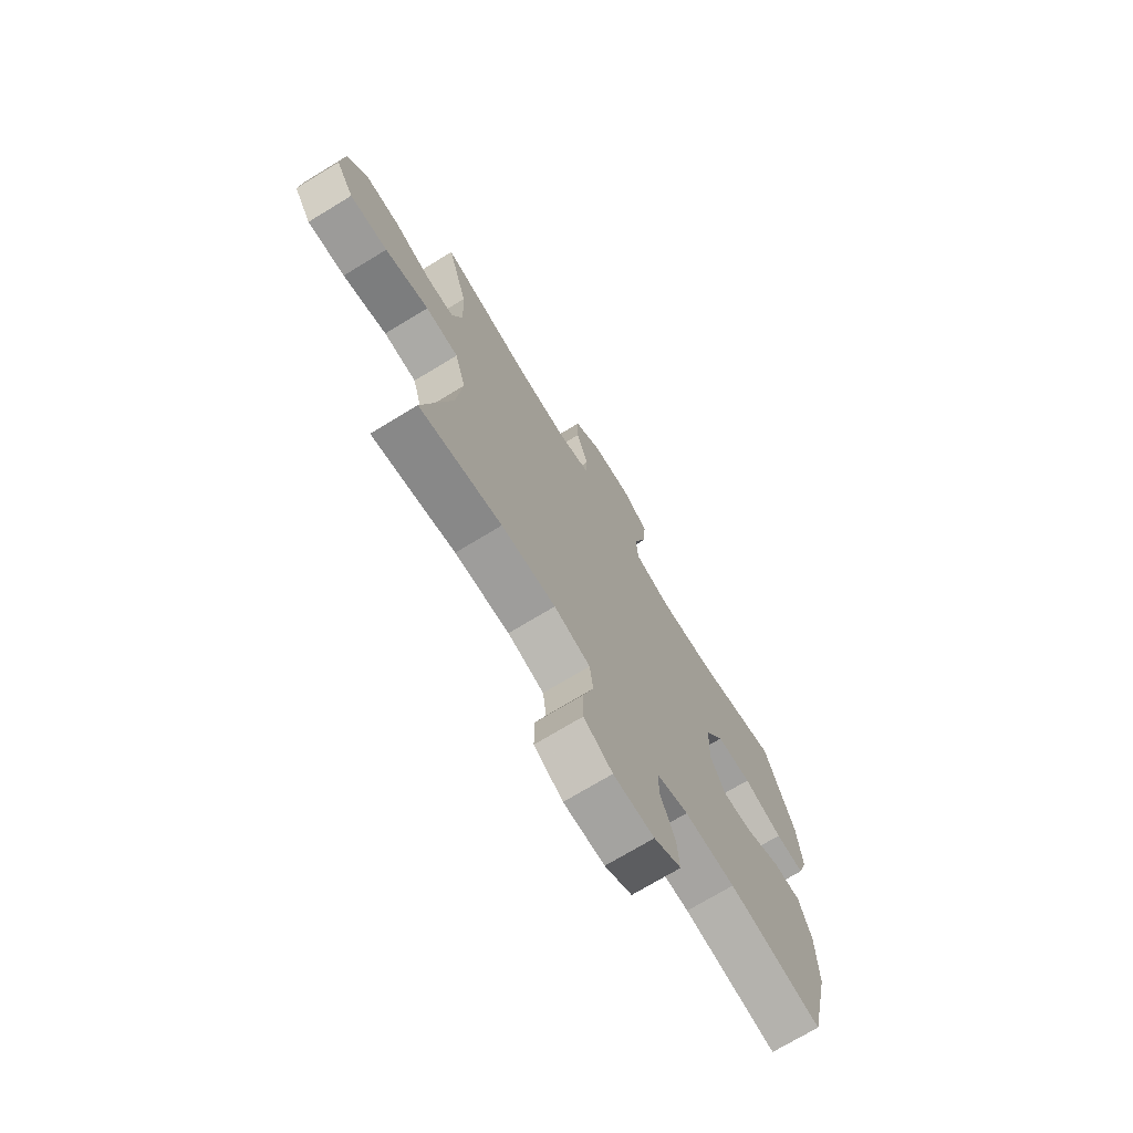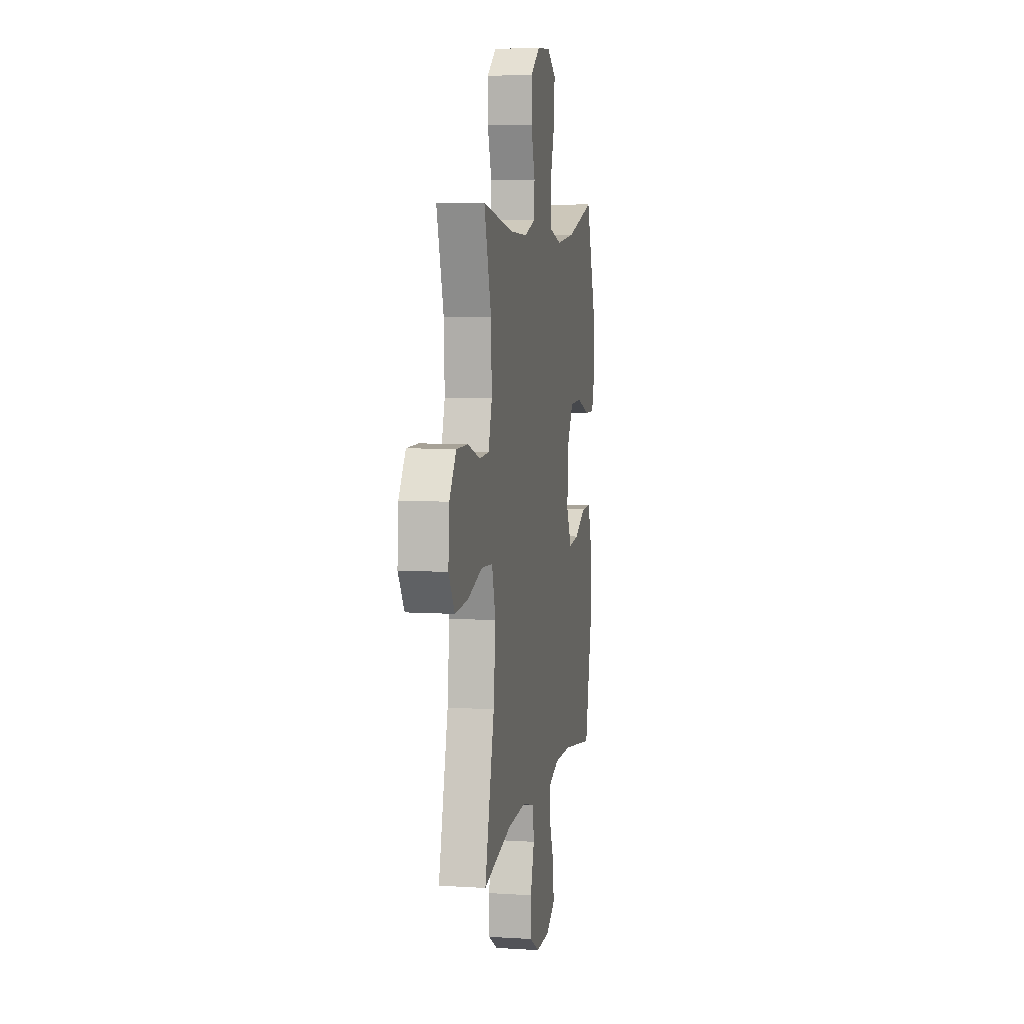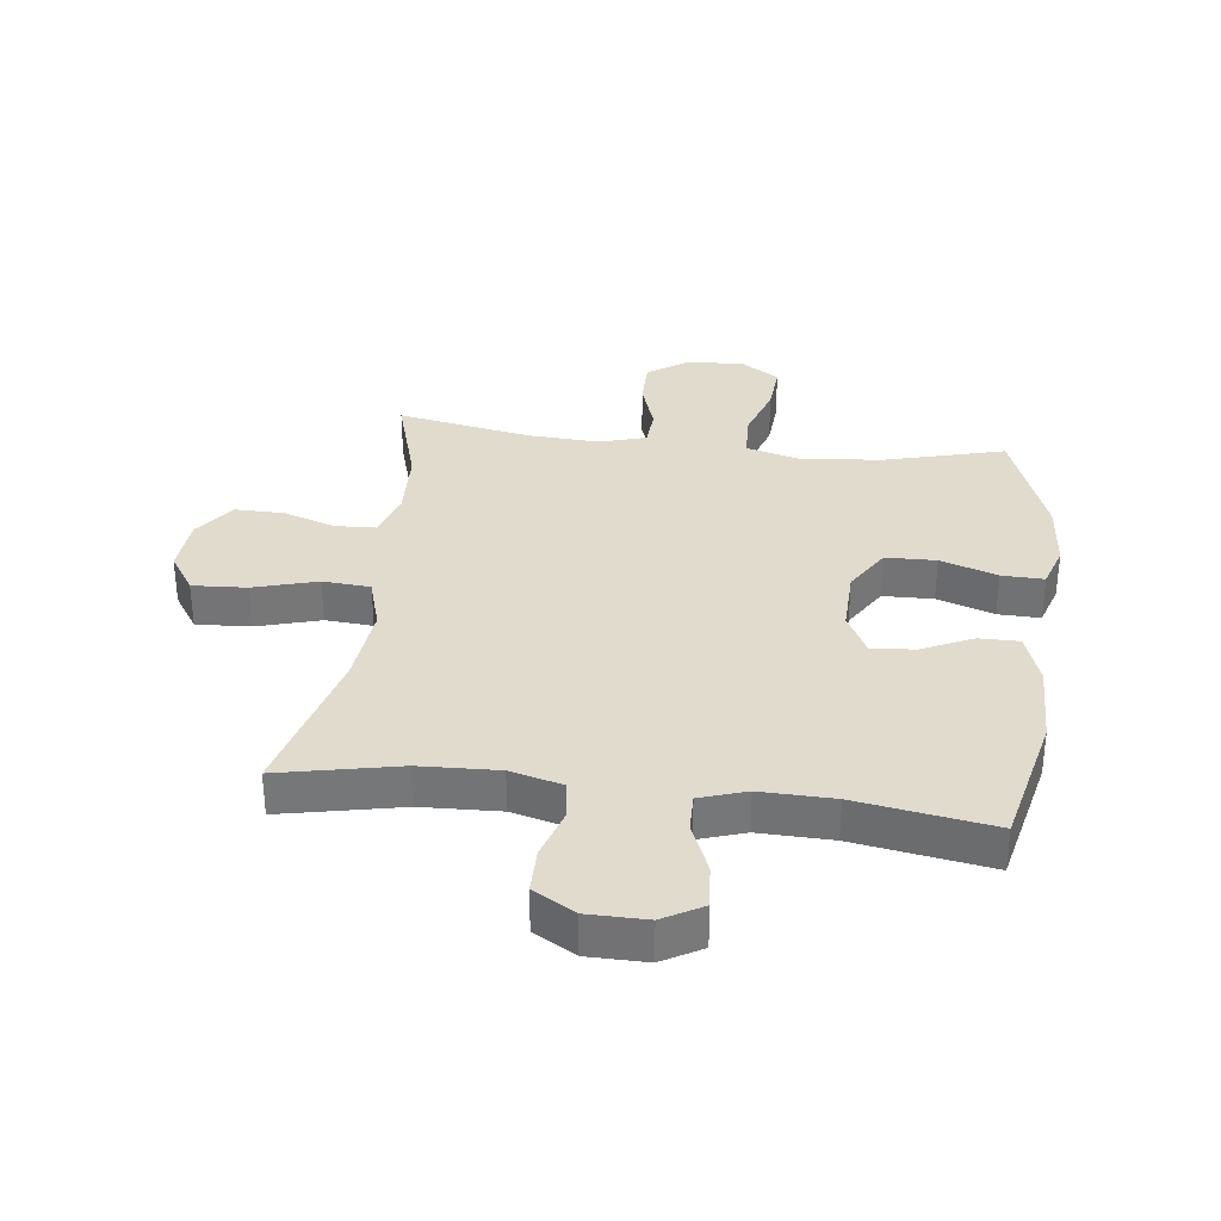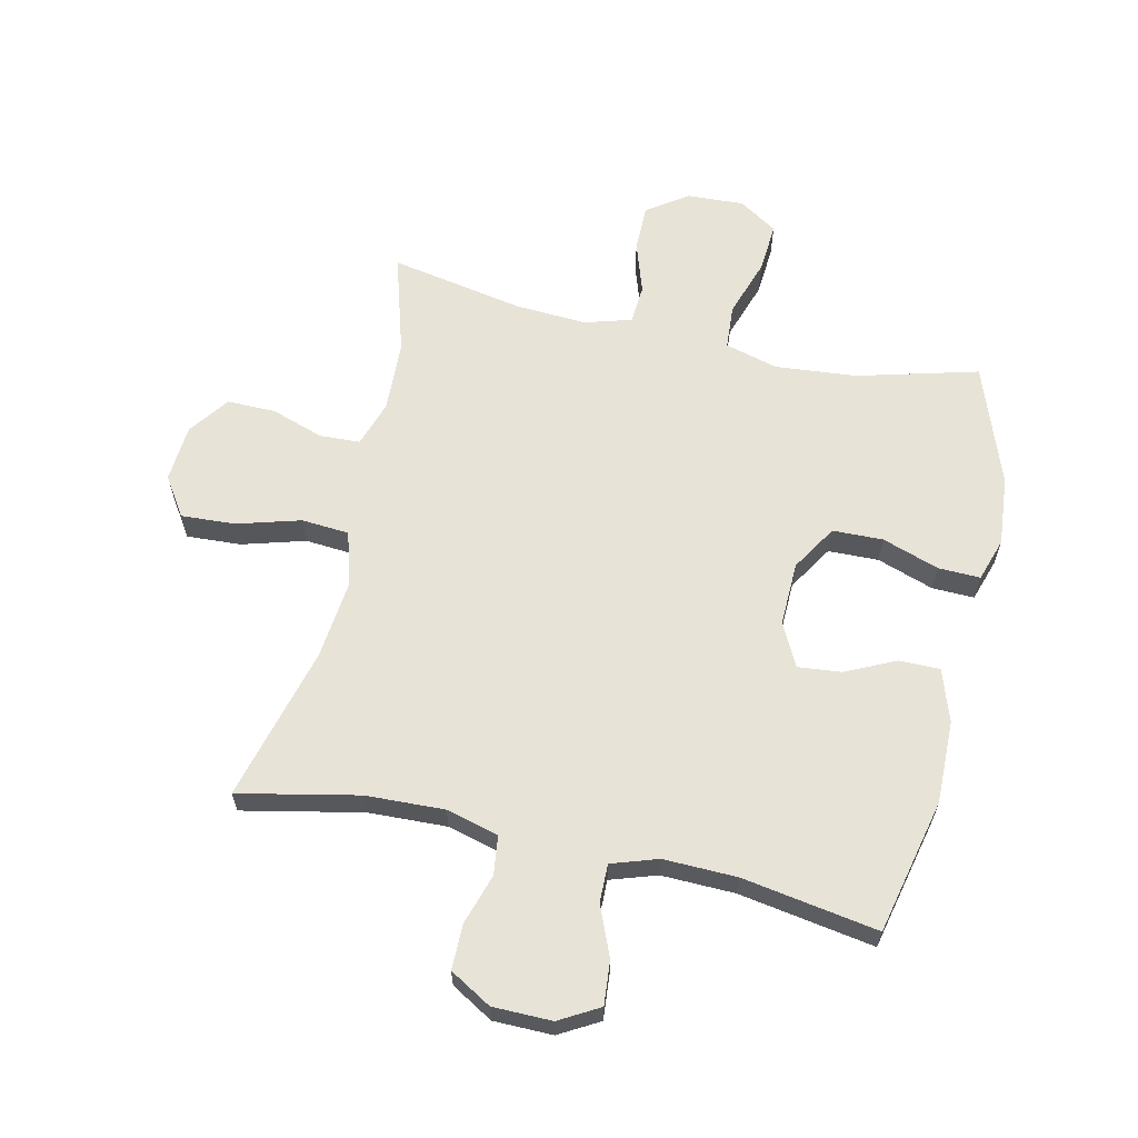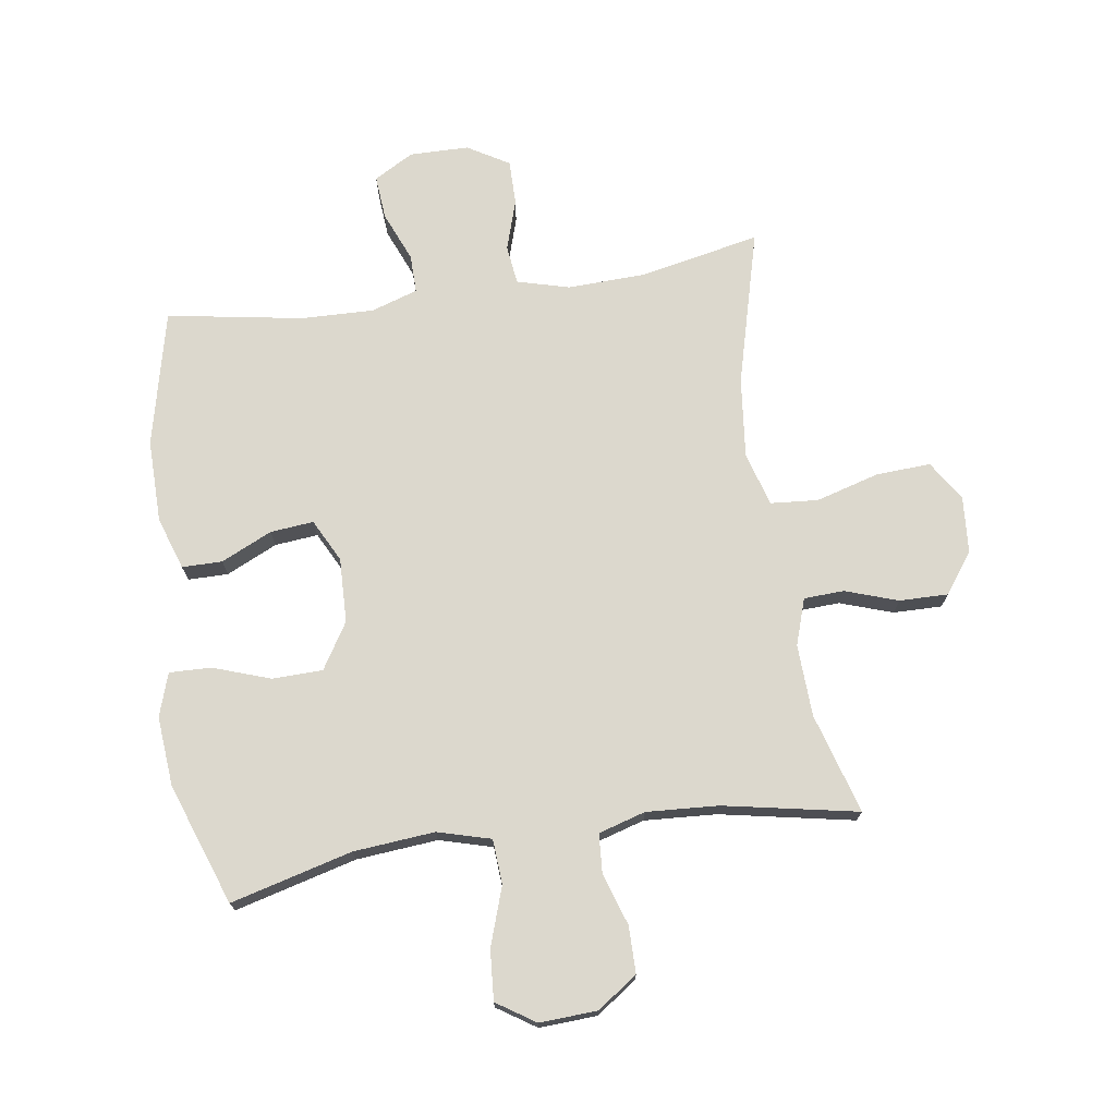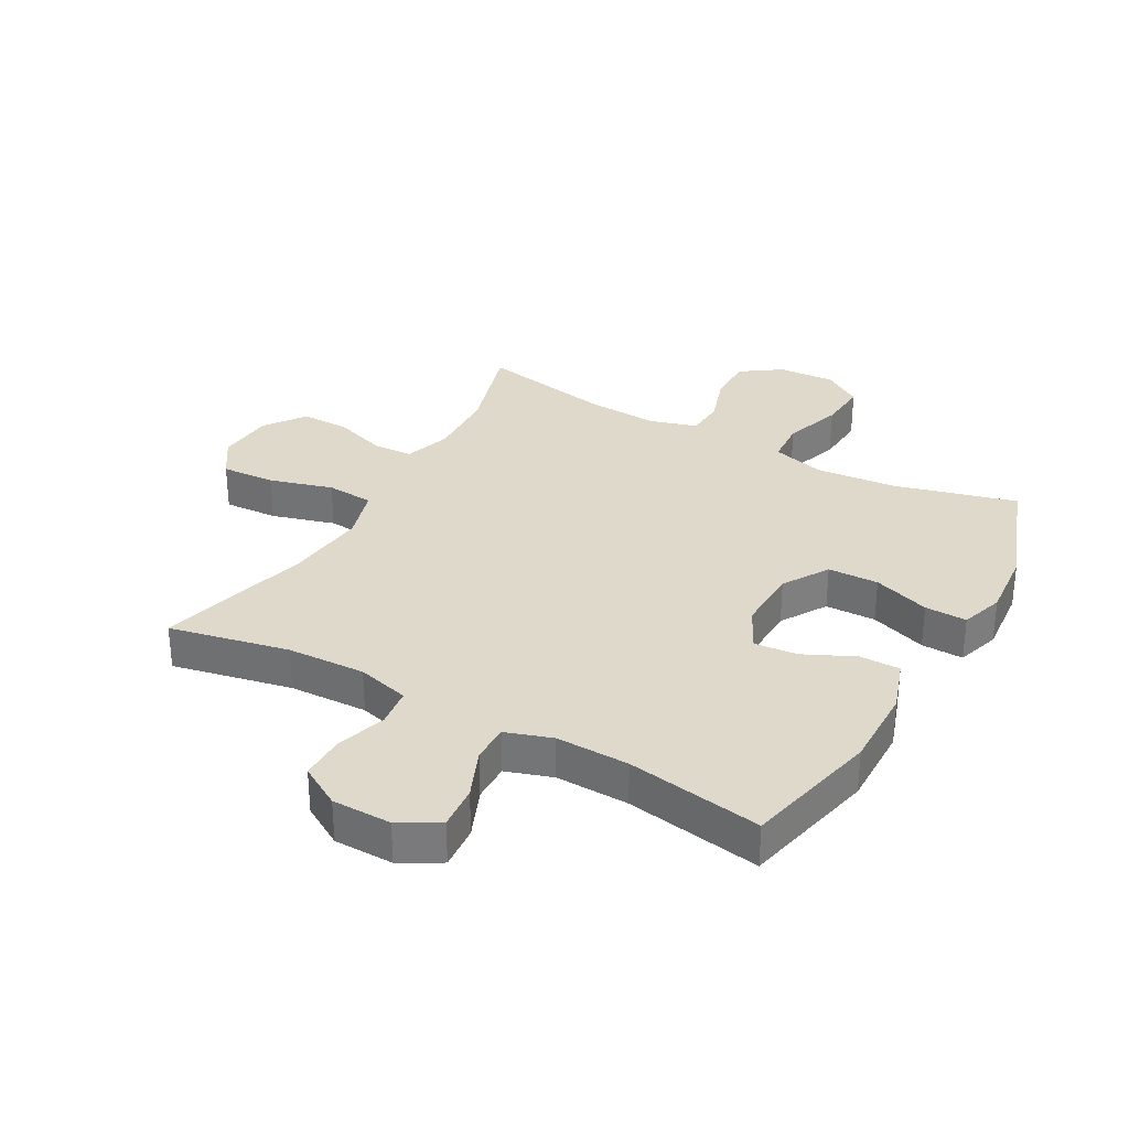
<metadata>
{"format":"obj","ext":"obj","renderer":"f3d","projection":"perspective","resolution":1024,"background":"white","views":[{"elev":-72.4,"azim":121.3,"up":"+Z"},{"elev":7.2,"azim":100.3,"up":"+Z"},{"elev":33.3,"azim":-173.1,"up":"+Y"},{"elev":62.4,"azim":-167.3,"up":"+Y"},{"elev":72.6,"azim":-8.3,"up":"+Y"},{"elev":31.8,"azim":-150.8,"up":"+Y"}]}
</metadata>
<code>
v -0.5 0.07 0.5
v -0.301 0.07 0.447
v -0.168 0.07 0.435
v -0.081 0.07 0.459
v -0.076 0.07 0.532
v -0.108 0.07 0.628
v -0.114 0.07 0.71
v -0.051 0.07 0.751
v 0.043 0.07 0.746
v 0.109 0.07 0.7
v 0.109 0.07 0.623
v 0.081 0.07 0.538
v 0.085 0.07 0.474
v 0.162 0.07 0.451
v 0.28 0.07 0.458
v 0.5 0.07 0.5
v 0.451 0.07 0.336
v 0.446 0.07 0.218
v 0.471 0.07 0.142
v 0.537 0.07 0.139
v 0.623 0.07 0.168
v 0.703 0.07 0.169
v 0.751 0.07 0.103
v 0.758 0.07 0.009
v 0.716 0.07 -0.055
v 0.627 0.07 -0.05
v 0.523 0.07 -0.02
v 0.445 0.07 -0.026
v 0.419 0.07 -0.114
v 0.433 0.07 -0.246
v 0.5 0.07 -0.5
v 0.304 0.07 -0.459
v 0.175 0.07 -0.454
v 0.089 0.07 -0.477
v 0.081 0.07 -0.541
v 0.107 0.07 -0.624
v 0.107 0.07 -0.698
v 0.039 0.07 -0.738
v -0.058 0.07 -0.739
v -0.123 0.07 -0.702
v -0.117 0.07 -0.63
v -0.083 0.07 -0.548
v -0.082 0.07 -0.485
v -0.158 0.07 -0.46
v -0.278 0.07 -0.463
v -0.5 0.07 -0.5
v -0.551 0.07 -0.278
v -0.549 0.07 -0.142
v -0.52 0.07 -0.056
v -0.454 0.07 -0.056
v -0.371 0.07 -0.095
v -0.3 0.07 -0.102
v -0.264 0.07 -0.032
v -0.267 0.07 0.074
v -0.313 0.07 0.149
v -0.396 0.07 0.151
v -0.489 0.07 0.119
v -0.558 0.07 0.117
v -0.581 0.07 0.188
v -0.571 0.07 0.302
v -0.5 0 0.5
v -0.301 0 0.447
v -0.168 0 0.435
v -0.081 0 0.459
v -0.076 0 0.532
v -0.108 0 0.628
v -0.114 0 0.71
v -0.051 0 0.751
v 0.043 0 0.746
v 0.109 0 0.7
v 0.109 0 0.623
v 0.081 0 0.538
v 0.085 0 0.474
v 0.162 0 0.451
v 0.28 0 0.458
v 0.5 0 0.5
v 0.451 0 0.336
v 0.446 0 0.218
v 0.471 0 0.142
v 0.537 0 0.139
v 0.623 0 0.168
v 0.703 0 0.169
v 0.751 0 0.103
v 0.758 0 0.009
v 0.716 0 -0.055
v 0.627 0 -0.05
v 0.523 0 -0.02
v 0.445 0 -0.026
v 0.419 0 -0.114
v 0.433 0 -0.246
v 0.5 0 -0.5
v 0.304 0 -0.459
v 0.175 0 -0.454
v 0.089 0 -0.477
v 0.081 0 -0.541
v 0.107 0 -0.624
v 0.107 0 -0.698
v 0.039 0 -0.738
v -0.058 0 -0.739
v -0.123 0 -0.702
v -0.117 0 -0.63
v -0.083 0 -0.548
v -0.082 0 -0.485
v -0.158 0 -0.46
v -0.278 0 -0.463
v -0.5 0 -0.5
v -0.551 0 -0.278
v -0.549 0 -0.142
v -0.52 0 -0.056
v -0.454 0 -0.056
v -0.371 0 -0.095
v -0.3 0 -0.102
v -0.264 0 -0.032
v -0.267 0 0.074
v -0.313 0 0.149
v -0.396 0 0.151
v -0.489 0 0.119
v -0.558 0 0.117
v -0.581 0 0.188
v -0.571 0 0.302
f 60 1 2
f 59 60 2
f 58 59 2
f 57 58 2
f 56 57 2
f 55 56 2 3
f 54 55 3 4
f 53 54 4
f 49 50 51
f 48 49 51
f 47 48 51
f 46 47 51
f 45 46 51
f 44 45 51 52
f 43 44 52 53
f 40 41 42
f 39 40 42
f 38 39 42
f 37 38 42
f 36 37 42
f 35 36 42
f 34 35 42 43
f 43 53 4
f 34 43 4
f 33 34 4
f 30 31 32
f 33 4 5
f 32 33 5
f 30 32 5
f 29 30 5
f 25 26 27
f 24 25 27
f 23 24 27
f 22 23 27
f 21 22 27
f 20 21 27
f 19 20 27 28
f 28 29 5
f 19 28 5
f 18 19 5
f 15 16 17
f 14 15 17 18
f 10 11 12
f 9 10 12
f 8 9 12
f 7 8 12
f 6 7 12
f 5 6 12
f 5 12 13
f 18 5 13
f 13 14 18
f 62 61 120
f 62 120 119
f 62 119 118
f 62 118 117
f 62 117 116
f 63 62 116 115
f 64 63 115 114
f 64 114 113
f 111 110 109
f 111 109 108
f 111 108 107
f 111 107 106
f 111 106 105
f 112 111 105 104
f 113 112 104 103
f 102 101 100
f 102 100 99
f 102 99 98
f 102 98 97
f 102 97 96
f 102 96 95
f 103 102 95 94
f 64 113 103
f 64 103 94
f 64 94 93
f 92 91 90
f 65 64 93
f 65 93 92
f 65 92 90
f 65 90 89
f 87 86 85
f 87 85 84
f 87 84 83
f 87 83 82
f 87 82 81
f 87 81 80
f 88 87 80 79
f 65 89 88
f 65 88 79
f 65 79 78
f 77 76 75
f 78 77 75 74
f 72 71 70
f 72 70 69
f 72 69 68
f 72 68 67
f 72 67 66
f 72 66 65
f 73 72 65
f 73 65 78
f 78 74 73
f 1 61 62 2
f 2 62 63 3
f 3 63 64 4
f 4 64 65 5
f 5 65 66 6
f 6 66 67 7
f 7 67 68 8
f 8 68 69 9
f 9 69 70 10
f 10 70 71 11
f 11 71 72 12
f 12 72 73 13
f 13 73 74 14
f 14 74 75 15
f 15 75 76 16
f 16 76 77 17
f 17 77 78 18
f 18 78 79 19
f 19 79 80 20
f 20 80 81 21
f 21 81 82 22
f 22 82 83 23
f 23 83 84 24
f 24 84 85 25
f 25 85 86 26
f 26 86 87 27
f 27 87 88 28
f 28 88 89 29
f 29 89 90 30
f 30 90 91 31
f 31 91 92 32
f 32 92 93 33
f 33 93 94 34
f 34 94 95 35
f 35 95 96 36
f 36 96 97 37
f 37 97 98 38
f 38 98 99 39
f 39 99 100 40
f 40 100 101 41
f 41 101 102 42
f 42 102 103 43
f 43 103 104 44
f 44 104 105 45
f 45 105 106 46
f 46 106 107 47
f 47 107 108 48
f 48 108 109 49
f 49 109 110 50
f 50 110 111 51
f 51 111 112 52
f 52 112 113 53
f 53 113 114 54
f 54 114 115 55
f 55 115 116 56
f 56 116 117 57
f 57 117 118 58
f 58 118 119 59
f 59 119 120 60
f 60 120 61 1

</code>
